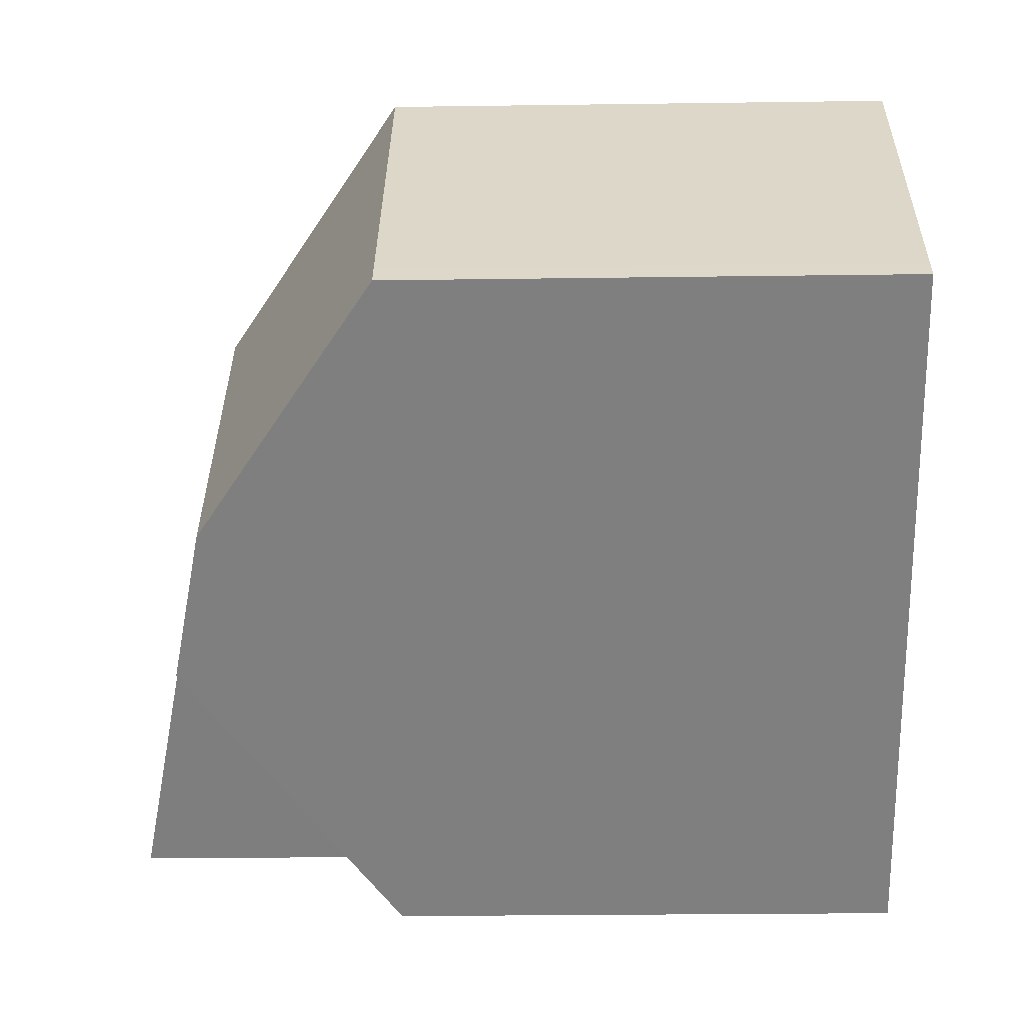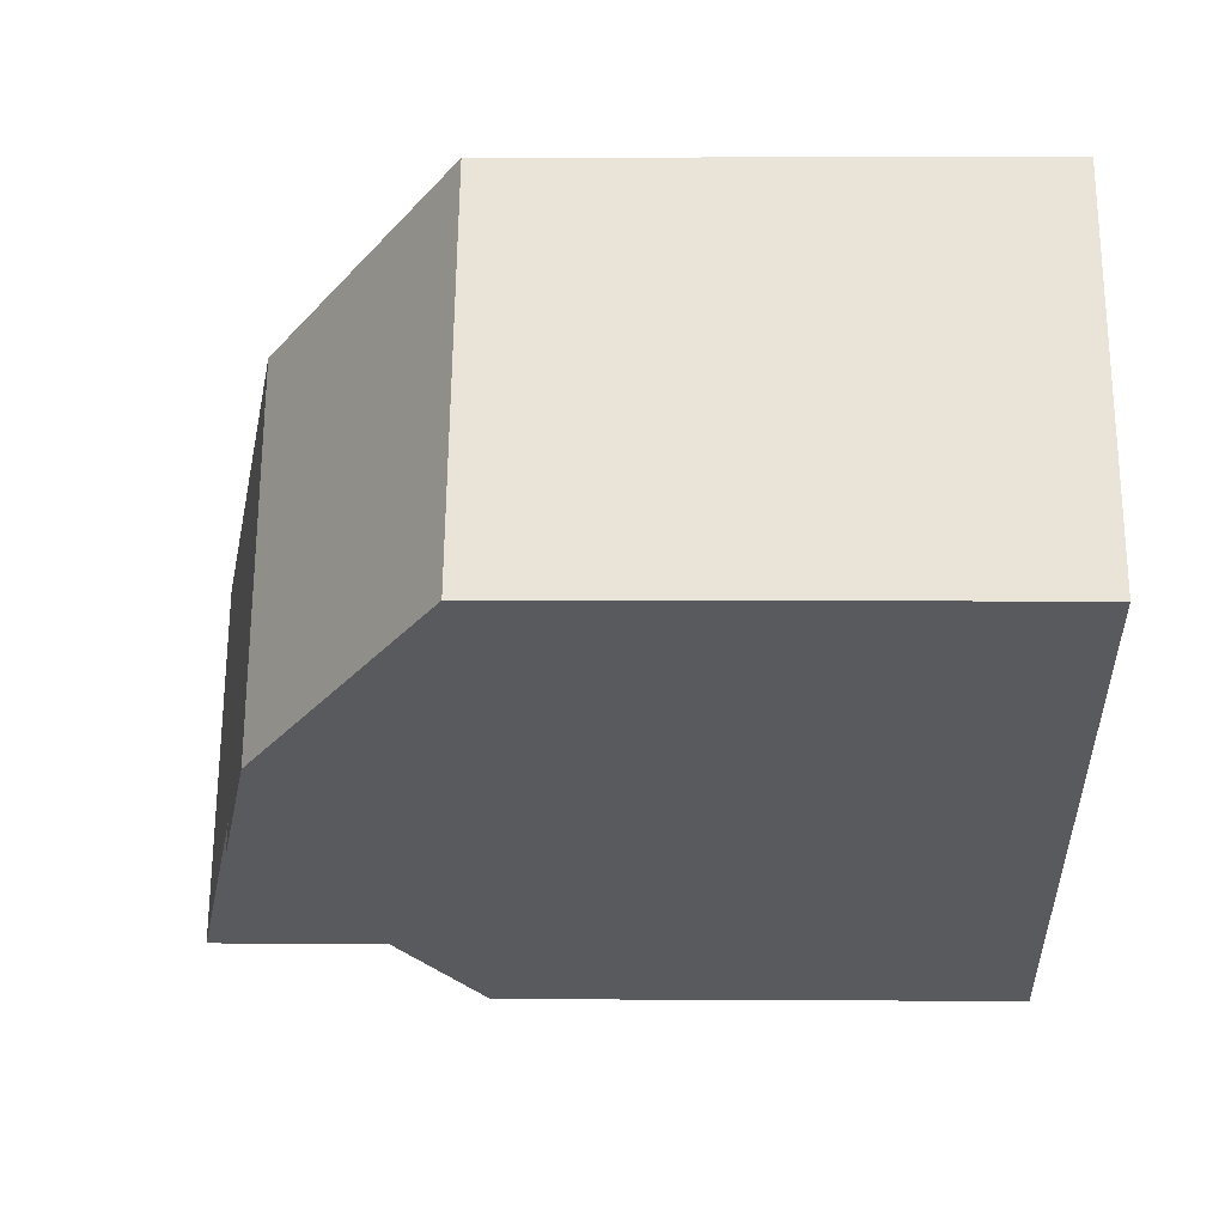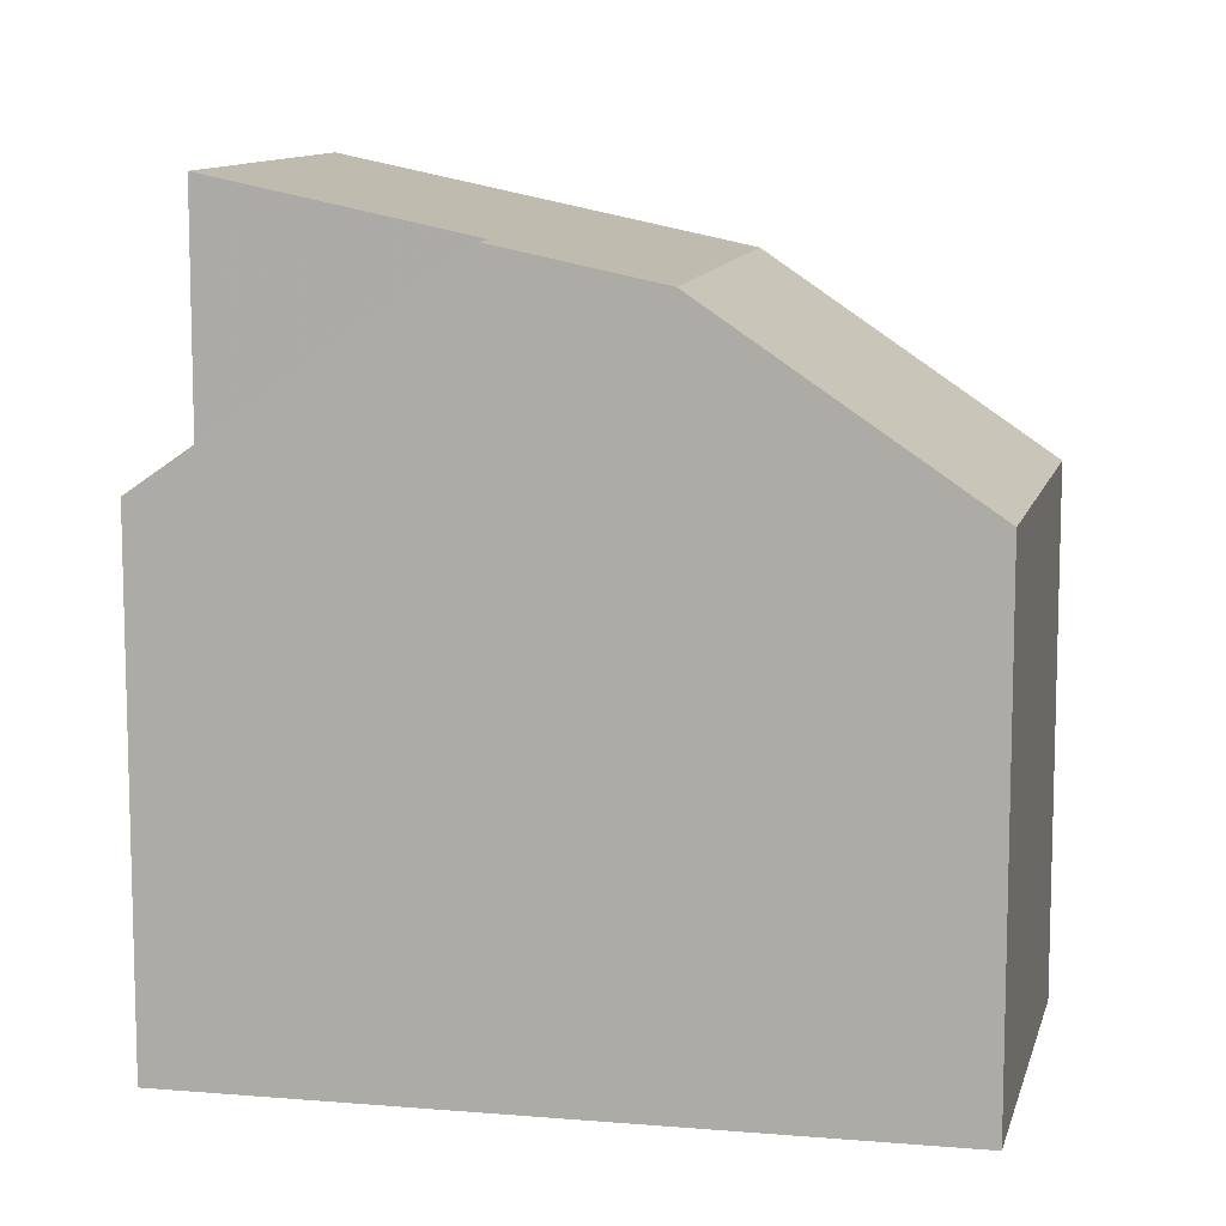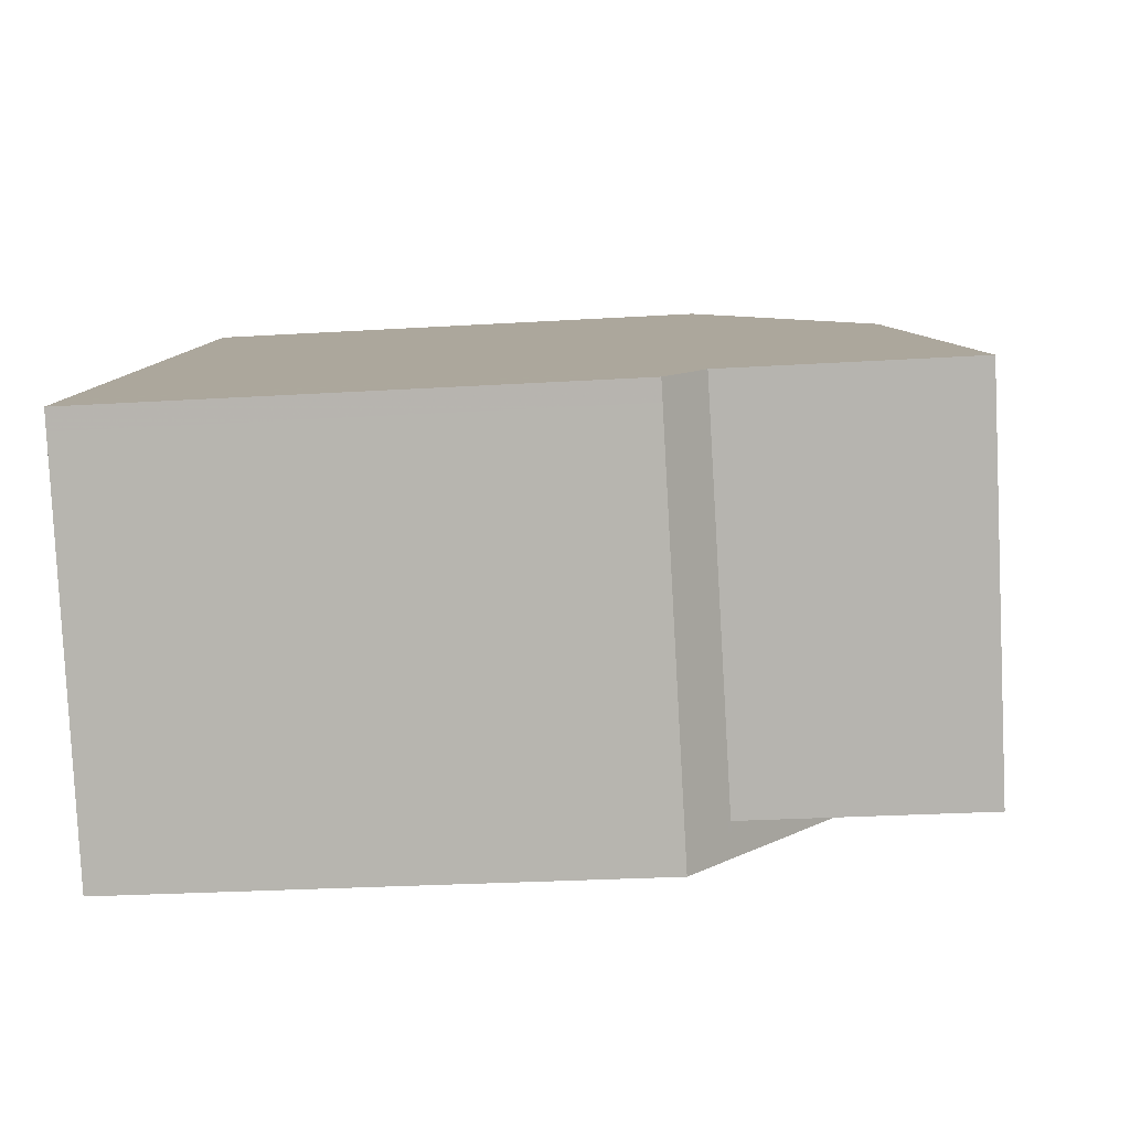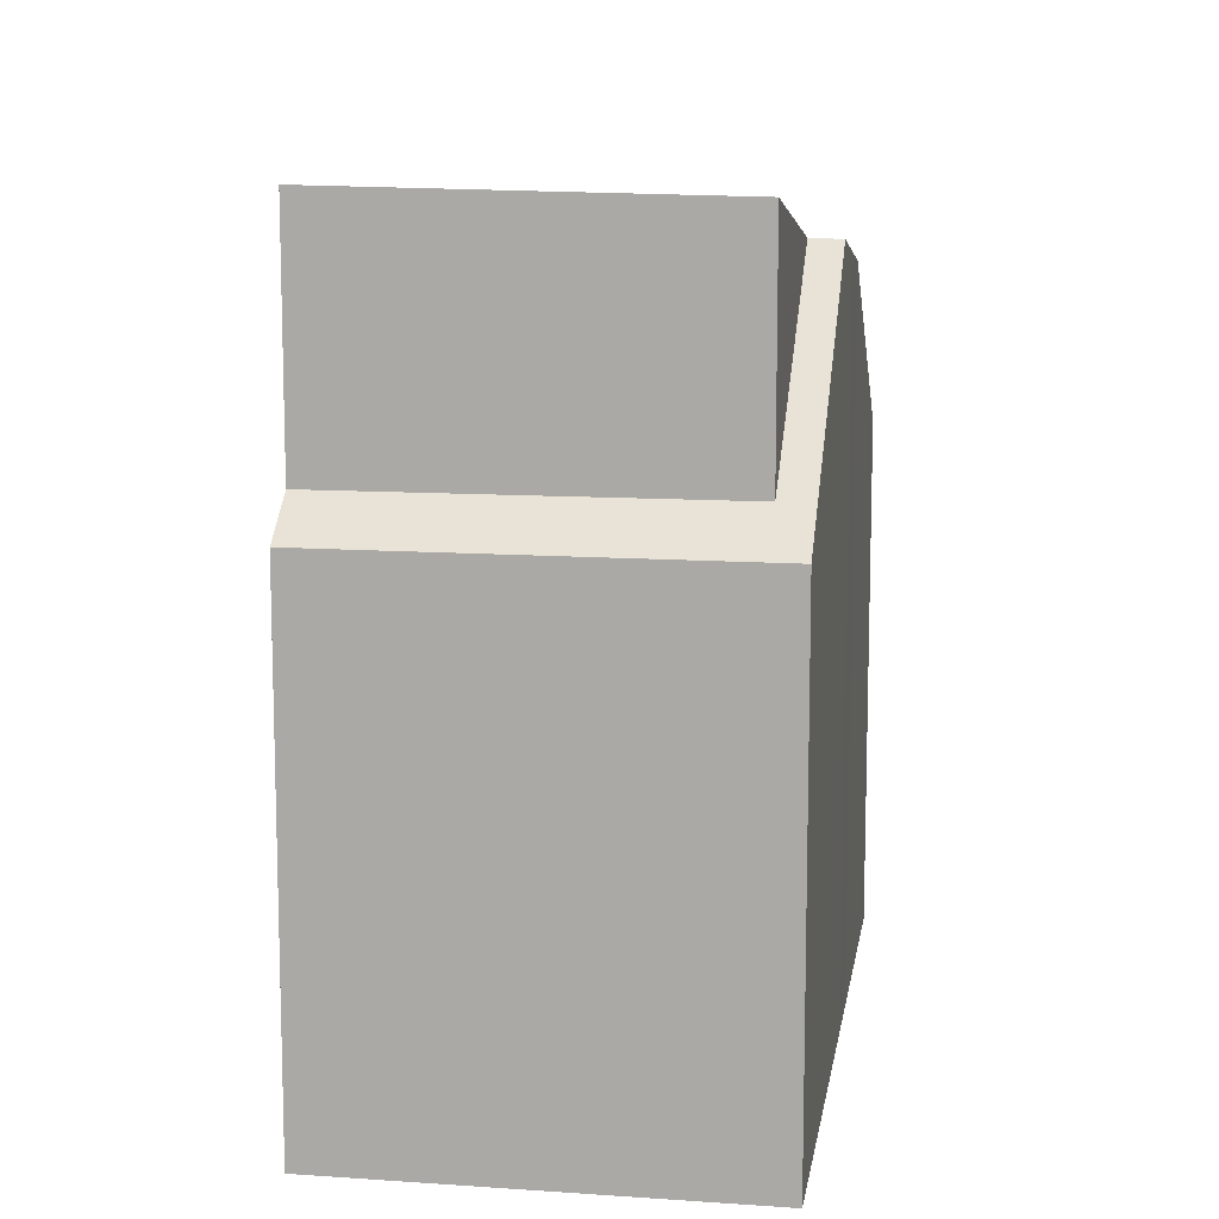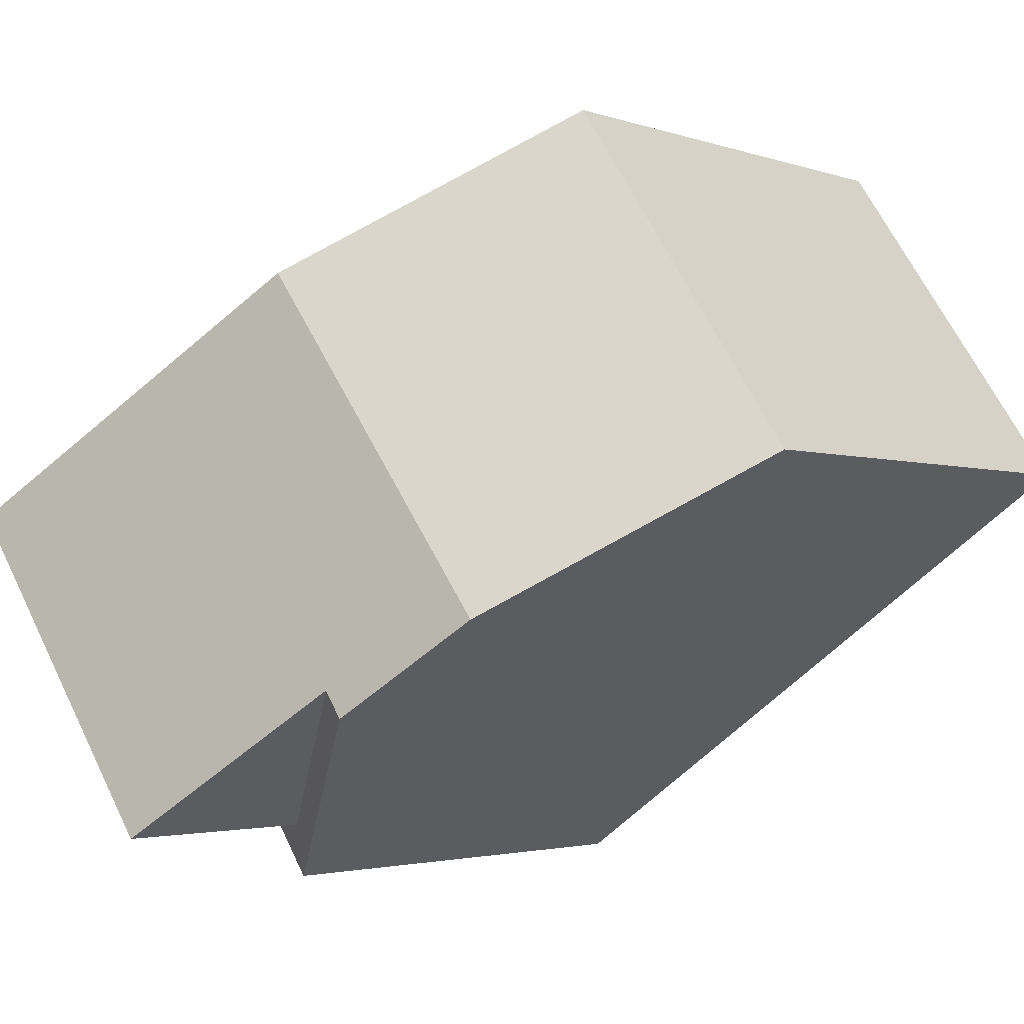
<metadata>
{"format":"obj","ext":"obj","renderer":"f3d","projection":"perspective","resolution":1024,"background":"white","views":[{"elev":-24.7,"azim":91.3,"up":"+Y"},{"elev":4.4,"azim":91.2,"up":"+Y"},{"elev":10.2,"azim":47.2,"up":"+Z"},{"elev":-25.9,"azim":-84.4,"up":"+Y"},{"elev":12.1,"azim":-46.5,"up":"+Z"},{"elev":-2.6,"azim":39.3,"up":"+Y"}]}
</metadata>
<code>
v -732.5 -1793 5.631
v -729.9 -1797 5.625
v -739.1 -1798 5.642
v -736.6 -1802 5.649
v -735 -1795 7.719
v -732.3 -1799 7.639
v -736.3 -1796 8.047
v -733.8 -1800 8.006
v -736.2 -1796 8.045
v -734.9 -1795 7.715
v -732.5 -1799 7.645
v -734 -1800 8.009
v -732.3 -1799 7.639
v -735 -1795 7.719
v -733.8 -1800 8.006
v -738.7 -1798 8.645
v -738.7 -1798 6.04
v -734 -1800 8.009
v -732.3 -1794 5.631
v -734.9 -1795 7.715
v -738.5 -1798 6.041
v -739 -1798 5.642
v -738.5 -1798 8.642
v -734 -1800 8.009
v -736.8 -1802 5.649
v -732.5 -1799 7.645
v -730.1 -1797 5.626
v -736.3 -1801 6.054
v -736.3 -1801 8.592
v -732.7 -1794 5.881
v -732.8 -1794 5.881
v -730.2 -1797 5.882
v -730.4 -1797 5.882
v -733.9 -1800 8.009
v -732.5 -1799 7.644
v -730 -1797 5.626
v -730.4 -1797 5.882
v -732.5 -1799 7.644
v -733.9 -1800 8.009
v -736.7 -1802 5.649
v -736.3 -1801 8.592
v -736.2 -1801 6.055
v -736.3 -1801 6.054
v -738.5 -1798 8.642
v -738.7 -1798 8.645
v -738.5 -1798 6.041
v -736.3 -1801 8.592
v -736.3 -1801 6.054
v -738.7 -1798 6.04
v -736.1 -1802 6.056
v -733.1 -1799 7.783
v -733 -1799 7.782
v -735.3 -1796 7.831
v -735.5 -1795 7.834
v -732.9 -1799 7.779
v -734.8 -1800 8.207
v -734.8 -1800 7.346
v -734.7 -1800 7.347
v -734.8 -1800 7.346
v -734.8 -1800 8.207
v -737 -1797 8.255
v -737.1 -1797 8.258
v -734.6 -1800 7.347
v -736.3 -1801 6.026
v -736.3 -1801 6.026
v -738.6 -1798 6.019
v -738.7 -1798 6.019
v -736.1 -1802 6.027
v -732.3 -1794 5.631
v -732.5 -1793 5.631
v -732.5 -1793 0
v -732.3 -1794 0
v -730.2 -1797 5.882
v -729.9 -1797 5.625
v -729.9 -1797 0
v -730.2 -1797 0
v -738.7 -1798 6.019
v -739.1 -1798 5.642
v -739.1 -1798 0
v -738.7 -1798 0
v -736.7 -1802 5.649
v -736.6 -1802 5.649
v -736.6 -1802 0
v -736.7 -1802 0
v -732.9 -1799 7.779
v -732.3 -1799 7.639
v -732.3 -1799 0
v -732.9 -1799 8.882e-16
v -735.5 -1795 7.834
v -736.3 -1796 8.047
v -736.3 -1796 0
v -735.5 -1795 8.882e-16
v -732.8 -1794 5.881
v -735 -1795 7.719
v -735 -1795 -8.882e-16
v -732.8 -1794 0
v -734.6 -1800 7.347
v -733.8 -1800 8.006
v -733.8 -1800 0
v -734.6 -1800 0
v -730.1 -1797 5.626
v -732.3 -1794 5.631
v -732.3 -1794 0
v -730.1 -1797 0
v -739.1 -1798 5.642
v -739 -1798 5.642
v -739 -1798 8.882e-16
v -739.1 -1798 0
v -739 -1798 5.642
v -736.8 -1802 5.649
v -736.8 -1802 0
v -739 -1798 8.882e-16
v -730 -1797 5.626
v -730.1 -1797 5.626
v -730.1 -1797 0
v -730 -1797 8.882e-16
v -732.5 -1793 5.631
v -732.8 -1794 5.881
v -732.8 -1794 0
v -732.5 -1793 0
v -732.3 -1799 7.639
v -730.2 -1797 5.882
v -730.2 -1797 0
v -732.3 -1799 0
v -729.9 -1797 5.625
v -730 -1797 5.626
v -730 -1797 8.882e-16
v -729.9 -1797 0
v -736.8 -1802 5.649
v -736.7 -1802 5.649
v -736.7 -1802 0
v -736.8 -1802 0
v -737.1 -1797 8.258
v -738.7 -1798 8.645
v -738.7 -1798 0
v -737.1 -1797 0
v -736.1 -1802 6.027
v -736.1 -1802 6.056
v -736.1 -1802 0
v -736.1 -1802 0
v -735 -1795 7.719
v -735.5 -1795 7.834
v -735.5 -1795 8.882e-16
v -735 -1795 -8.882e-16
v -733.8 -1800 8.006
v -732.9 -1799 7.779
v -732.9 -1799 8.882e-16
v -733.8 -1800 0
v -736.3 -1796 8.047
v -737.1 -1797 8.258
v -737.1 -1797 0
v -736.3 -1796 0
v -736.1 -1802 6.056
v -734.6 -1800 7.347
v -734.6 -1800 0
v -736.1 -1802 0
v -738.7 -1798 6.04
v -738.7 -1798 6.019
v -738.7 -1798 0
v -738.7 -1798 0
v -736.6 -1802 5.649
v -736.1 -1802 6.027
v -736.1 -1802 0
v -736.6 -1802 0
v -739.1 -1798 0
v -732.5 -1793 0
v -729.9 -1797 0
v -736.6 -1802 0
f 56 41 44 61
f 31 1 19 30
f 51 12 9 53
f 53 9 7 54
f 61 44 45 62
f 55 8 34 52
f 21 17 16 23
f 37 33 27 36
f 63 50 42 58
f 30 19 27 33
f 28 21 23 29
f 30 20 14 31
f 38 26 33 37
f 33 26 20 30
f 52 34 12 51
f 36 2 32 37
f 58 42 43 57
f 37 32 13 38
f 65 40 25 64
f 64 25 22 66
f 60 18 59
f 66 22 3 67
f 68 4 40 65
f 51 11 35 52
f 53 10 11 51
f 54 5 10 53
f 52 35 6 55
f 57 24 39 58
f 59 48 47 60
f 61 9 12 56
f 62 7 9 61
f 58 39 15 63
f 64 43 42 65
f 66 46 43 64
f 67 49 46 66
f 65 42 50 68
f 70 71 72 69
f 74 75 76 73
f 78 79 80 77
f 82 83 84 81
f 86 87 88 85
f 90 91 92 89
f 94 95 96 93
f 98 99 100 97
f 102 103 104 101
f 106 107 108 105
f 110 111 112 109
f 114 115 116 113
f 118 119 120 117
f 122 123 124 121
f 126 127 128 125
f 130 131 132 129
f 134 135 136 133
f 138 139 140 137
f 142 143 144 141
f 146 147 148 145
f 150 151 152 149
f 154 155 156 153
f 158 159 160 157
f 162 163 164 161
f 166 167 168 165

</code>
